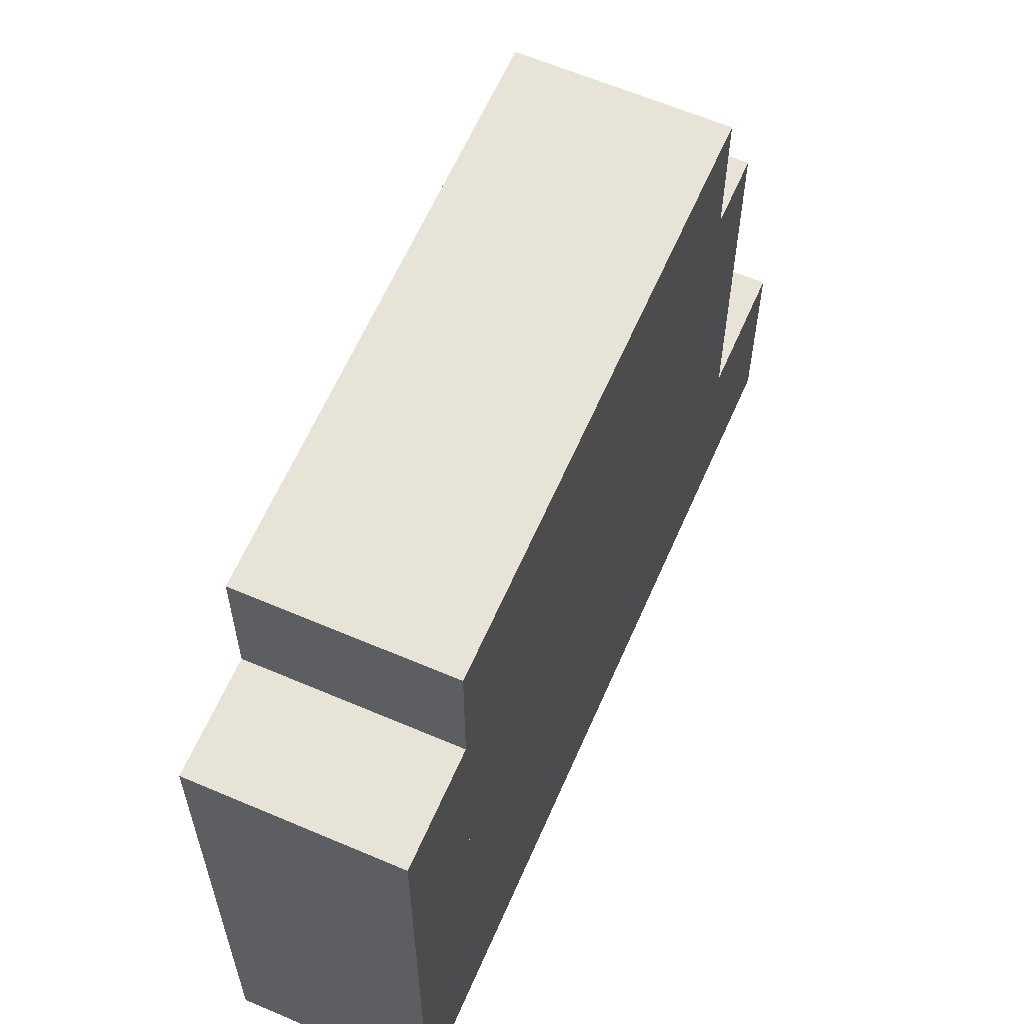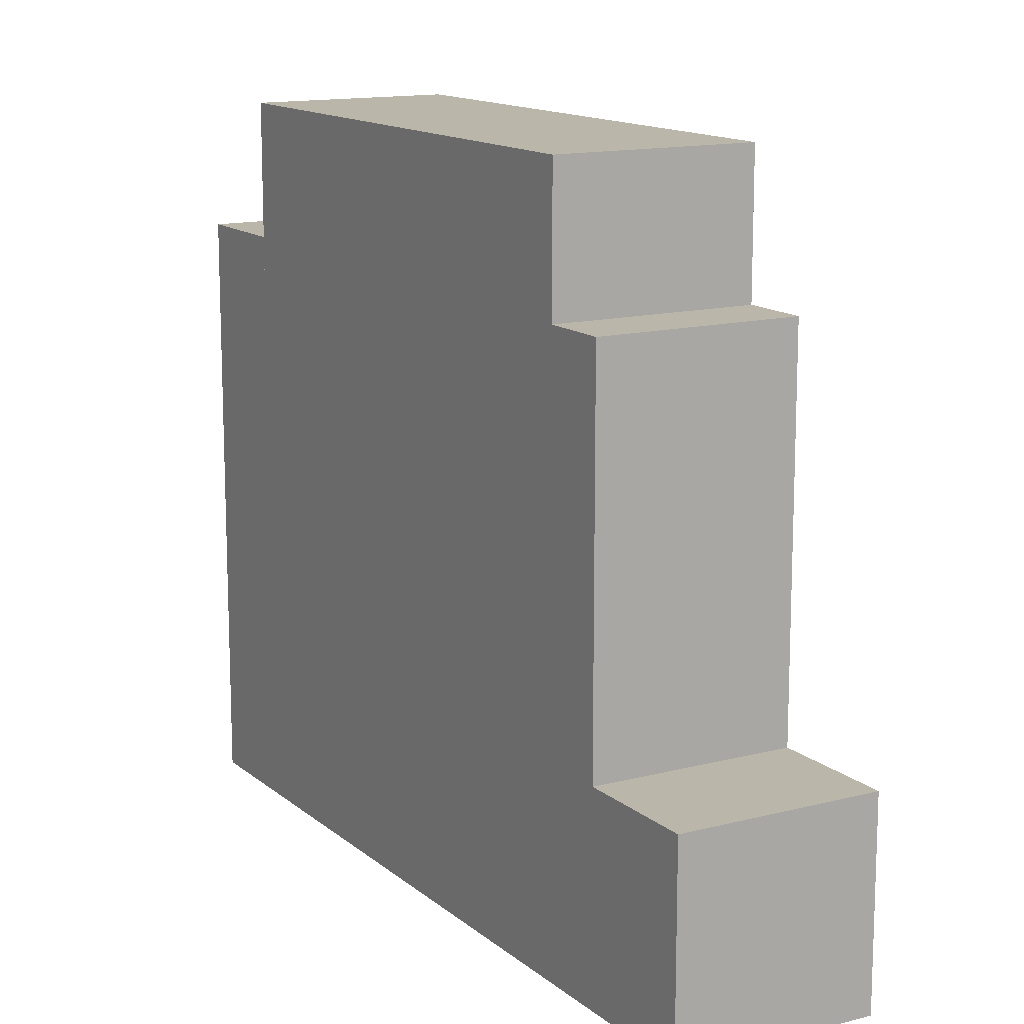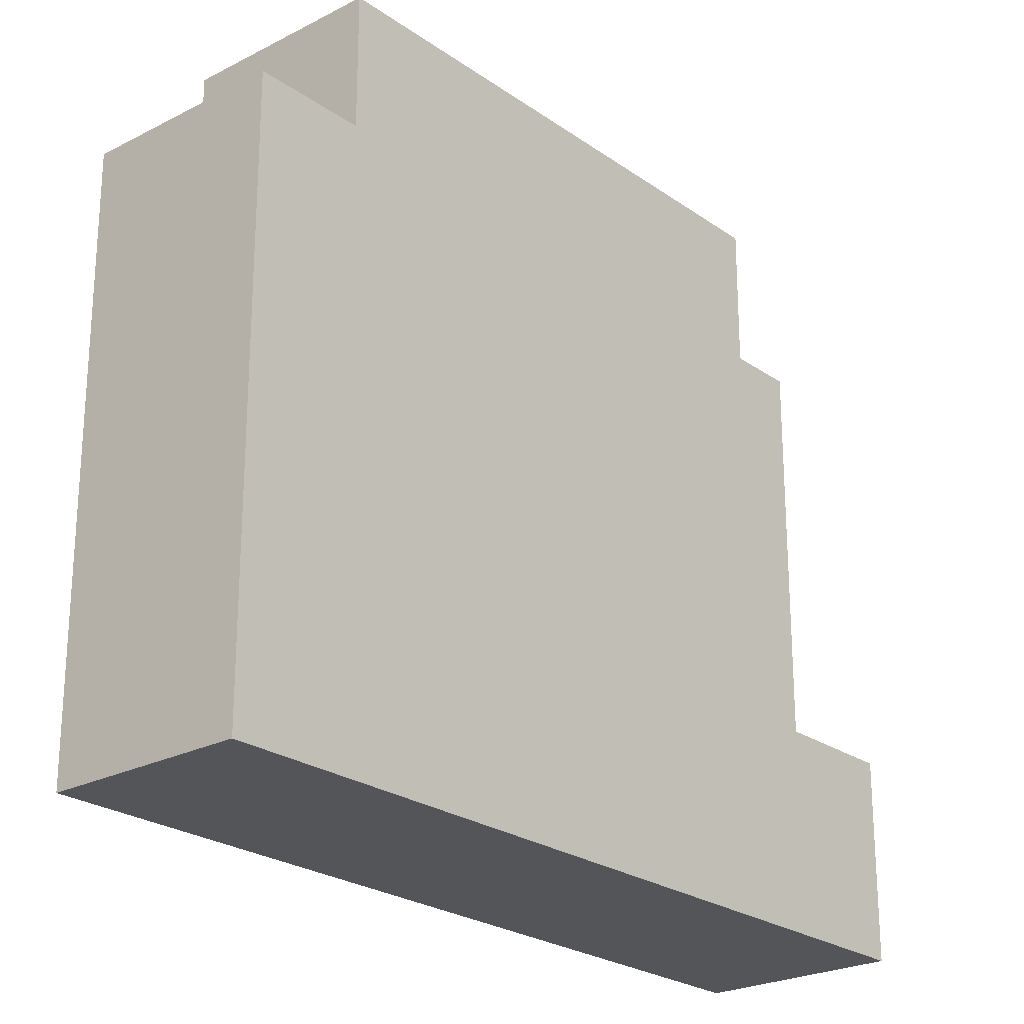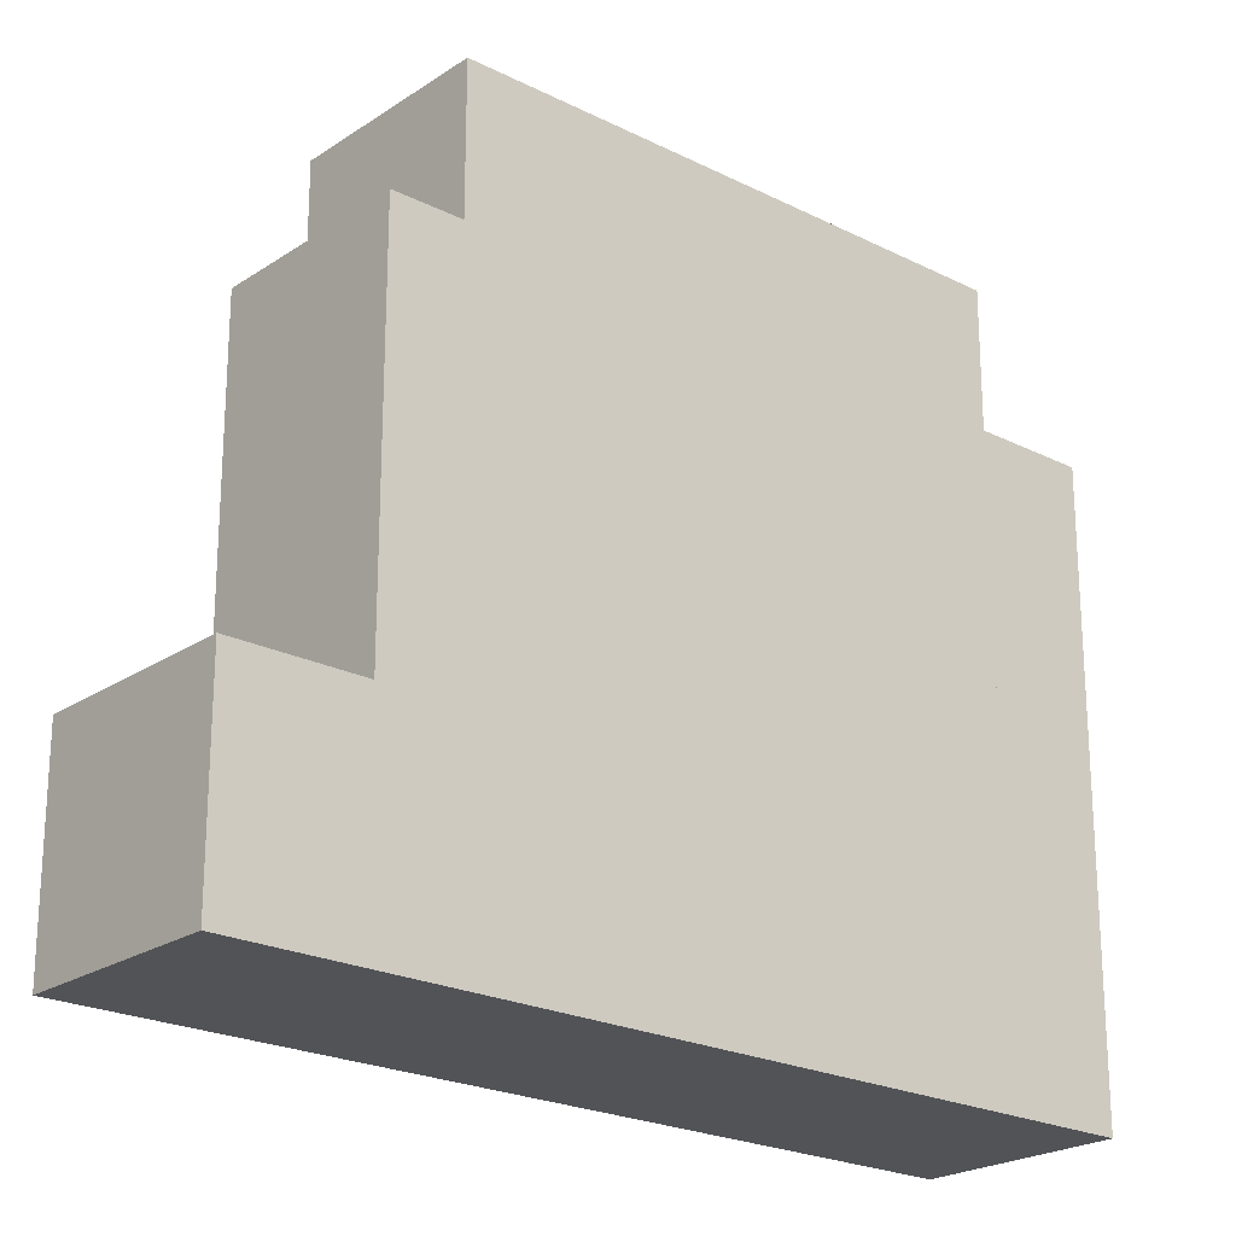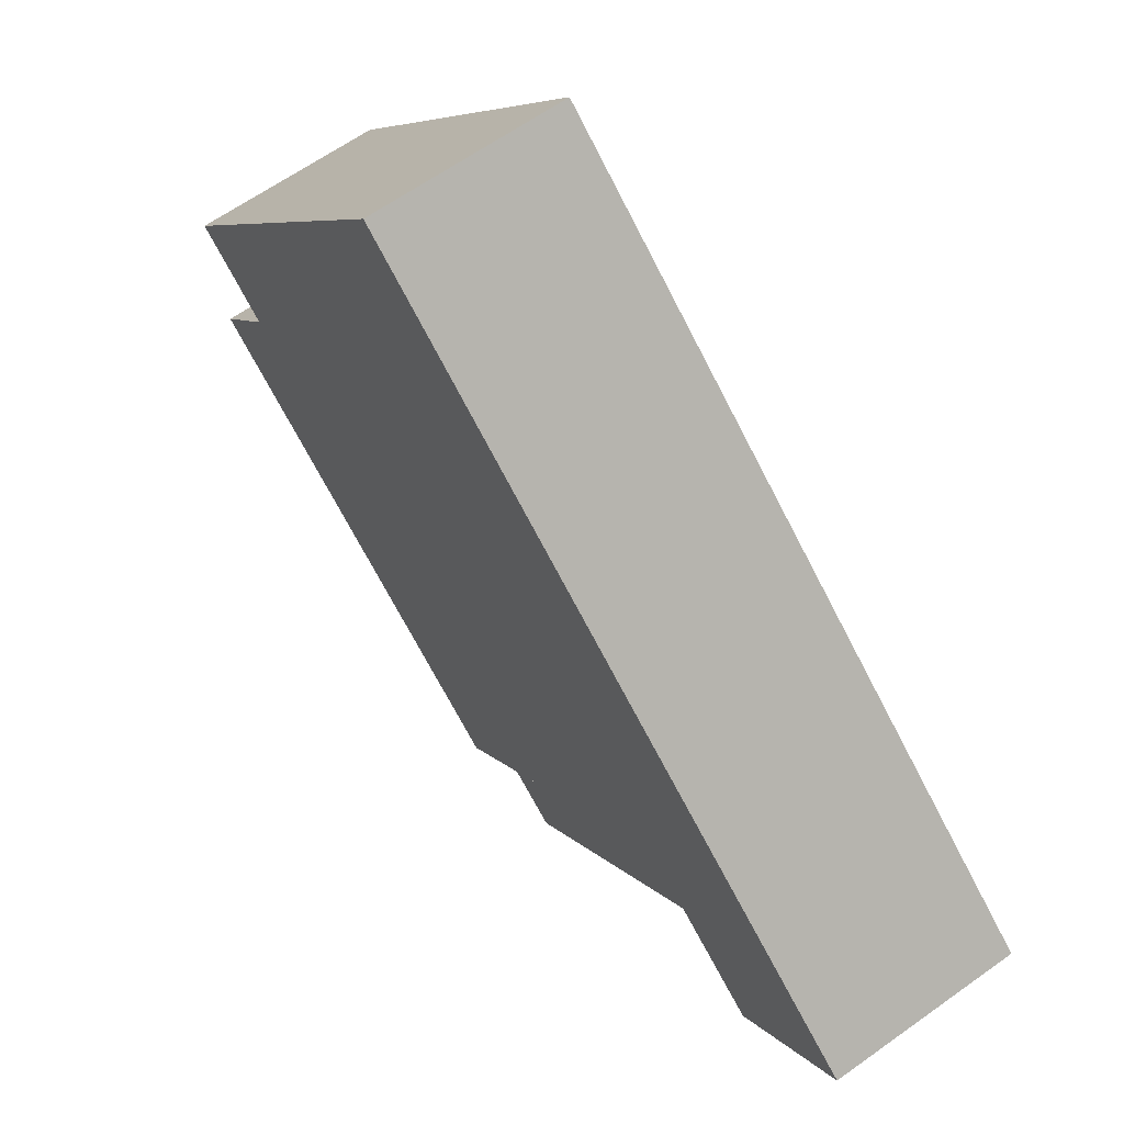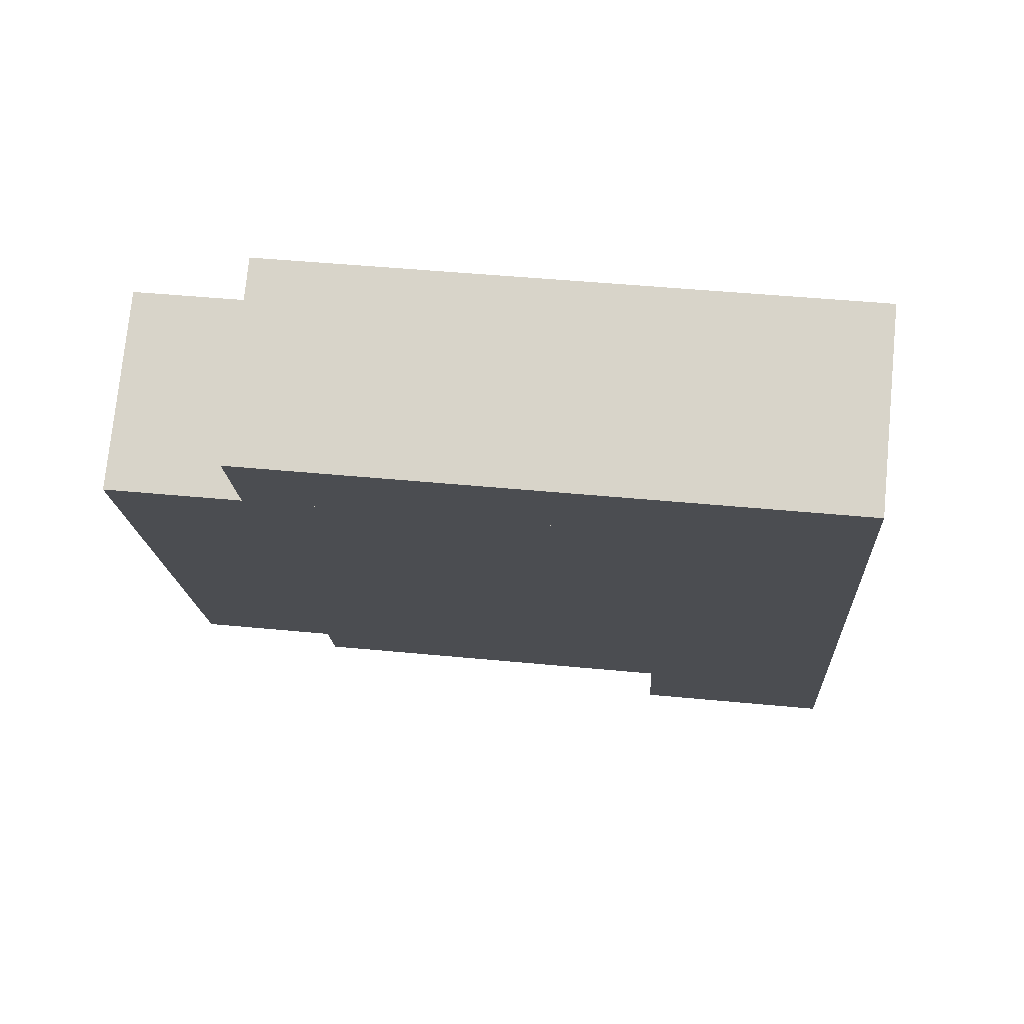
<metadata>
{"format":"obj","ext":"obj","renderer":"f3d","projection":"perspective","resolution":1024,"background":"white","views":[{"elev":62.1,"azim":-6.0,"up":"+Y"},{"elev":13.8,"azim":120.3,"up":"+Y"},{"elev":-24.1,"azim":11.3,"up":"+Y"},{"elev":-22.4,"azim":-160.6,"up":"+Y"},{"elev":7.1,"azim":-20.3,"up":"+Z"},{"elev":44.7,"azim":-83.5,"up":"+Z"}]}
</metadata>
<code>
v 81.2 -258 -596
v 86.89 -258 -592.8
v 84.6 -258 -588.8
v 83.38 -258 -586.6
v 73.41 -258 -569
v 71.42 -258 -565.5
v 65.12 -258 -569
v 67.12 -258 -572.6
v 77.09 -258 -590.2
v 78.31 -258 -592.3
v 80.59 -258 -596.4
v 73.41 -236.8 -569
v 71.42 -236.8 -565.5
v 65.12 -236.8 -569
v 67.12 -236.8 -572.6
v 83.38 -232 -586.6
v 73.41 -232 -569
v 67.12 -232 -572.6
v 77.09 -232 -590.2
v 84.6 -237 -588.8
v 83.38 -237 -586.6
v 77.09 -237 -590.2
v 78.31 -237 -592.3
v 81.2 -250.7 -596
v 86.89 -250.7 -592.8
v 84.6 -250.7 -588.8
v 78.31 -250.7 -592.3
v 80.59 -250.7 -596.4
g CityEngineShapeMaterial_671
f 2 1 11 10 9 8 7 6 5 4 3
f 13 12 15 14
f 17 16 19 18
f 21 20 23 22
f 25 24 28 27 26
f 27 26 20 23
f 22 21 16 19
f 18 15 12 17
f 1 11 28 24
f 11 10 27 28
f 10 9 22 23
f 9 8 18 19
f 8 7 14 15
f 7 6 13 14
f 6 5 12 13
f 5 4 16 17
f 4 3 20 21
f 3 2 25 26
f 2 1 24 25

</code>
